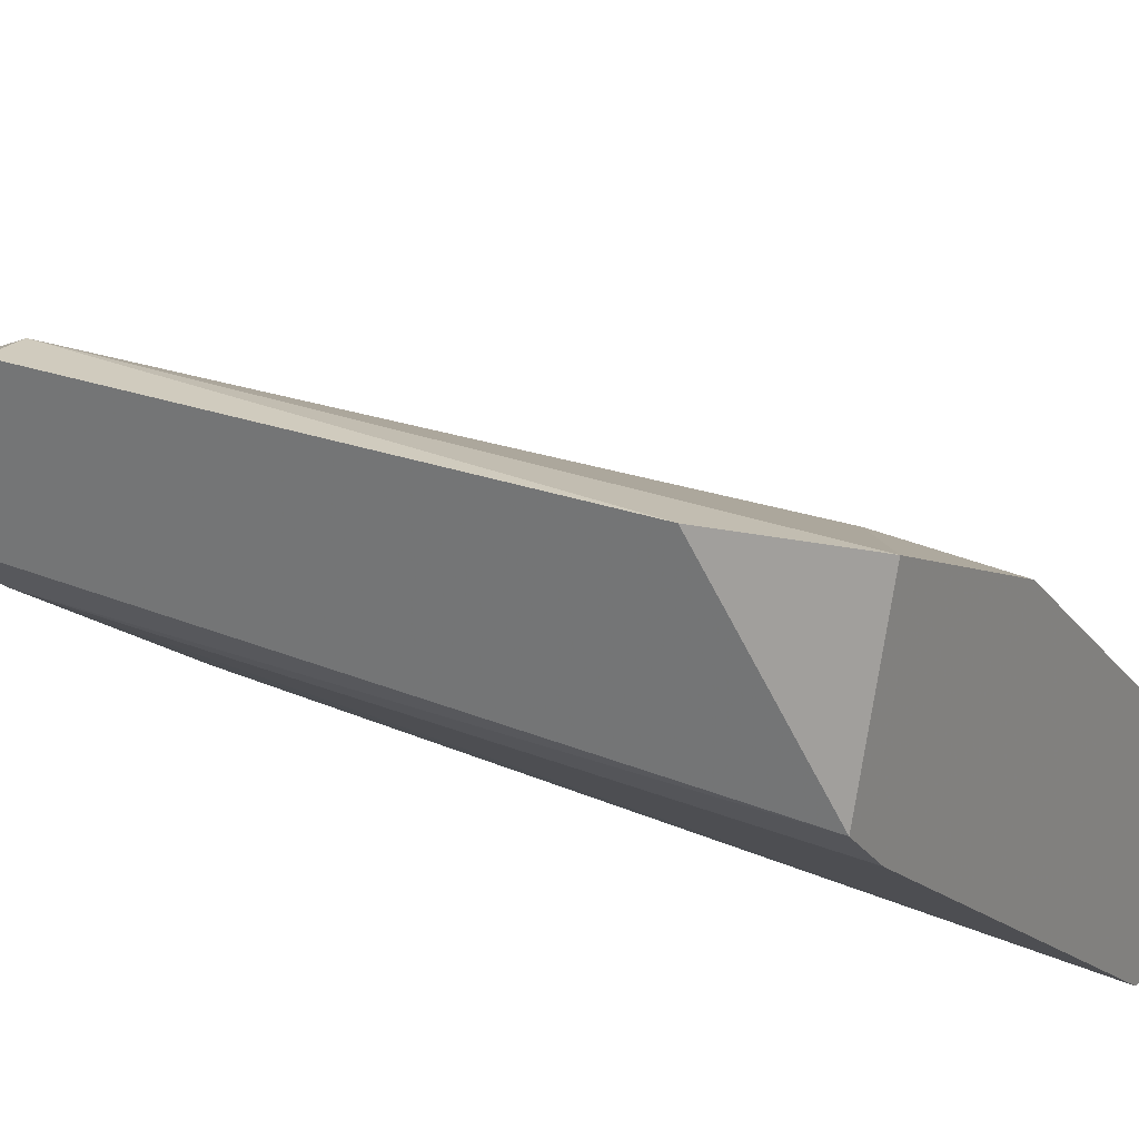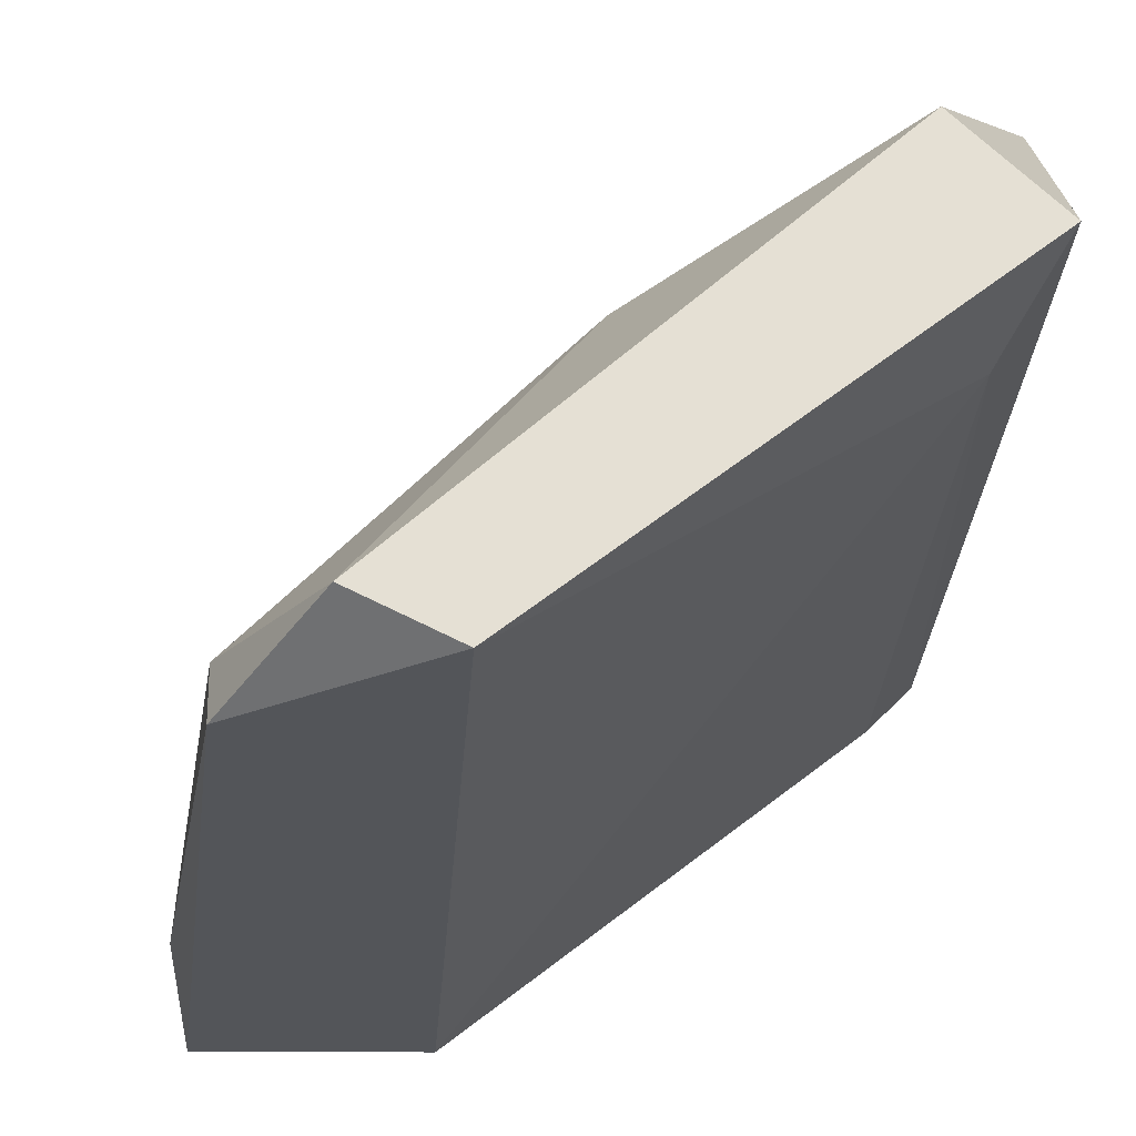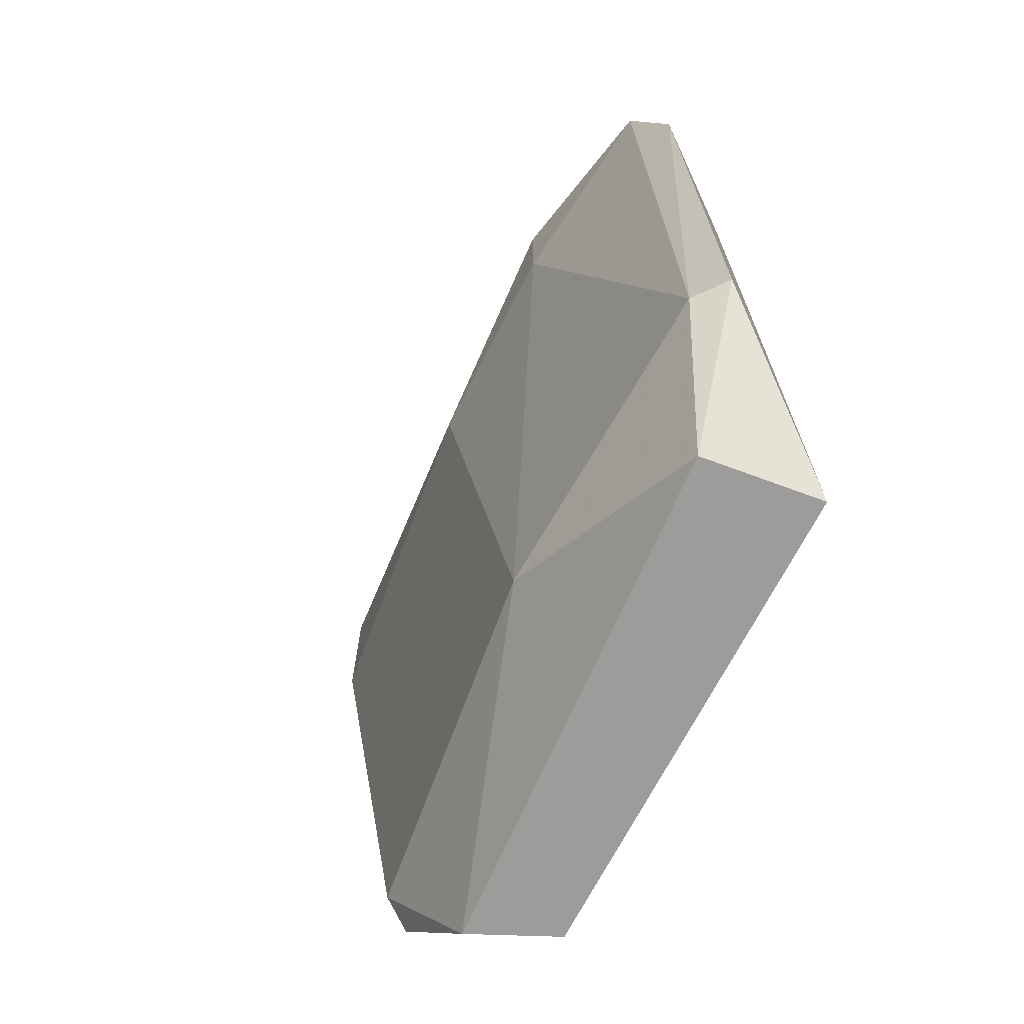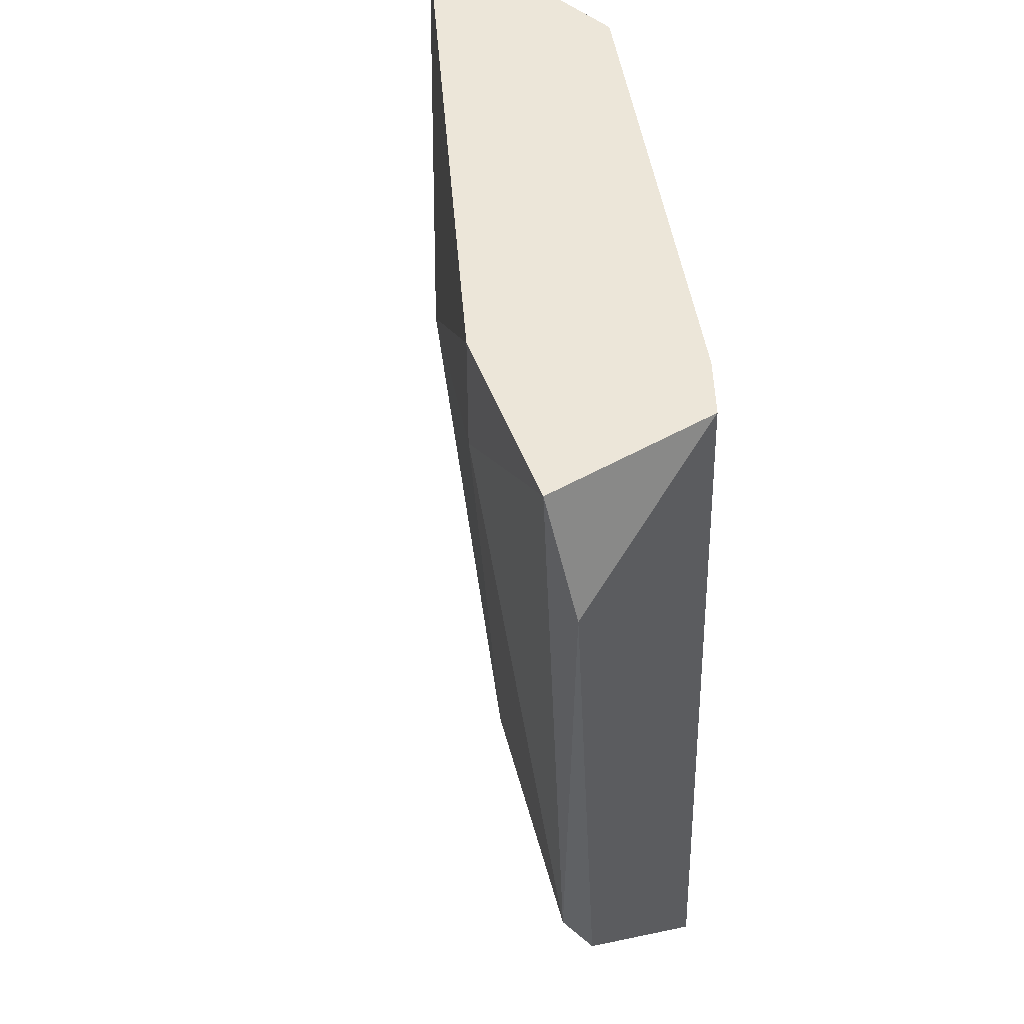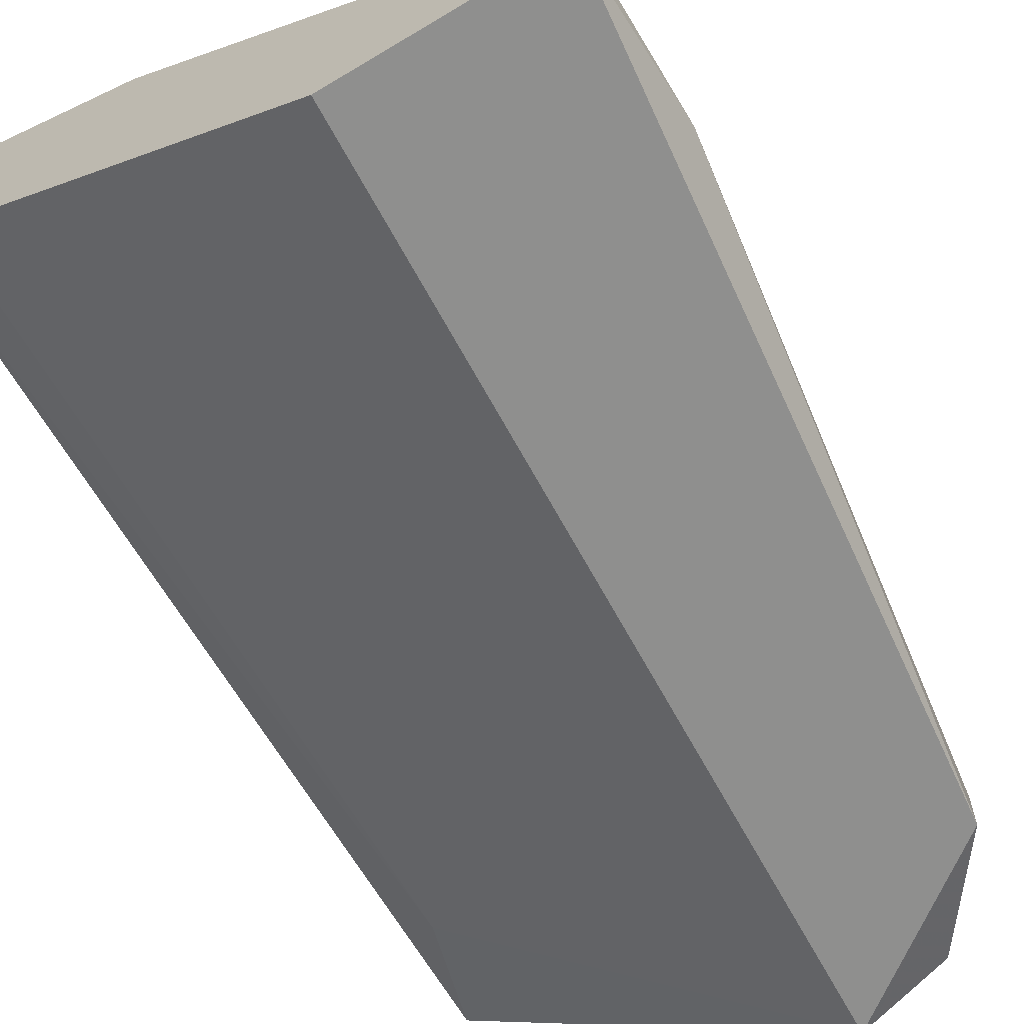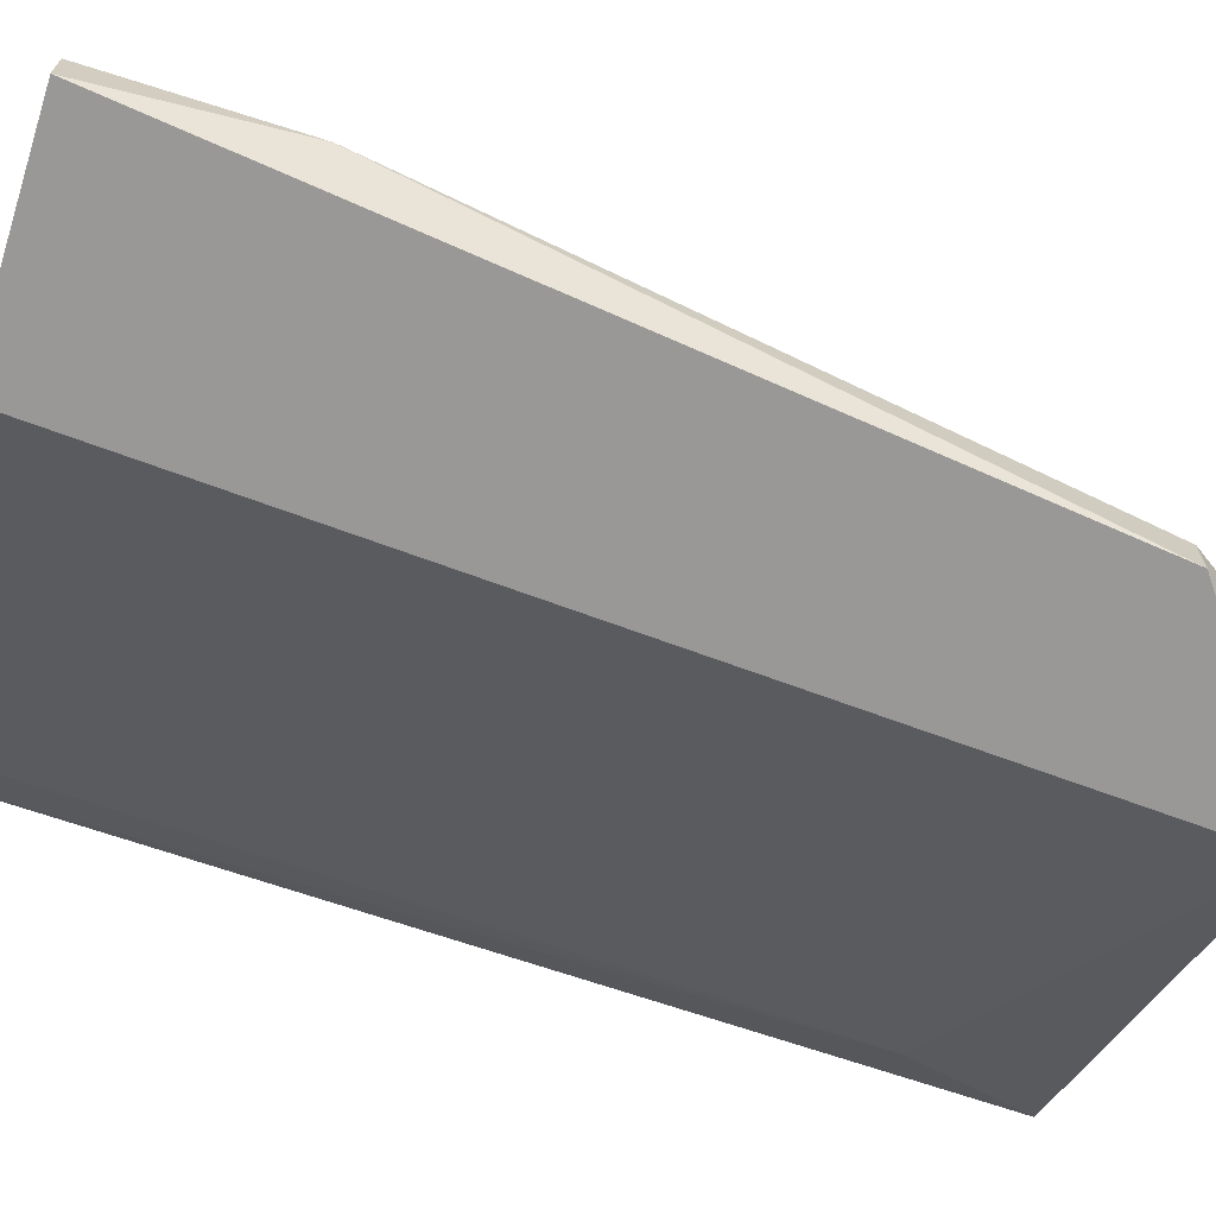
<metadata>
{"format":"obj","ext":"obj","renderer":"f3d","projection":"perspective","resolution":1024,"background":"white","views":[{"elev":26.7,"azim":-53.2,"up":"+Y"},{"elev":-24.4,"azim":179.0,"up":"+Y"},{"elev":-70.0,"azim":-155.3,"up":"+Z"},{"elev":48.7,"azim":-136.6,"up":"+Z"},{"elev":-65.2,"azim":31.1,"up":"+Y"},{"elev":-68.6,"azim":72.4,"up":"+Y"}]}
</metadata>
<code>
v 0.02048 0.03887 0.07407
v 0.02048 0.03339 0.07407
v 0.02048 0.0323 0.05436
v 0.02048 0.03777 0.05546
v 0.02704 0.03339 0.05436
v 0.03033 0.02573 0.07407
v 0.02923 0.02573 0.05108
v 0.02923 0.03339 0.06969
v 0.02485 0.03667 0.07407
v 0.02485 0.03667 0.07078
v 0.01938 0.03887 0.07078
v 0.01938 0.03448 0.07407
v 0.01938 0.03339 0.05108
v 0.01938 0.03777 0.05546
v 0.0358 0.02573 0.07407
v 0.0358 0.02682 0.07407
v 0.0358 0.02682 0.06969
v 0.02157 0.03558 0.05108
v 0.03142 0.02682 0.05108
v 0.03361 0.02573 0.05436
v 0.03361 0.02682 0.05436
f 4 18 14
f 15 16 2
f 15 2 6
f 13 19 7
f 15 6 7
f 2 16 9
f 16 8 9
f 21 19 5
f 19 13 18
f 5 19 18
f 4 5 18
f 6 2 3
f 13 7 3
f 7 6 3
f 11 13 12
f 2 9 12
f 3 2 12
f 13 3 12
f 4 11 1
f 11 12 1
f 12 9 1
f 15 7 20
f 7 19 20
f 19 21 20
f 20 21 17
f 16 15 17
f 8 16 17
f 5 8 17
f 21 5 17
f 15 20 17
f 9 8 10
f 8 5 10
f 5 4 10
f 4 1 10
f 1 9 10
f 11 4 14
f 13 11 14
f 18 13 14

</code>
